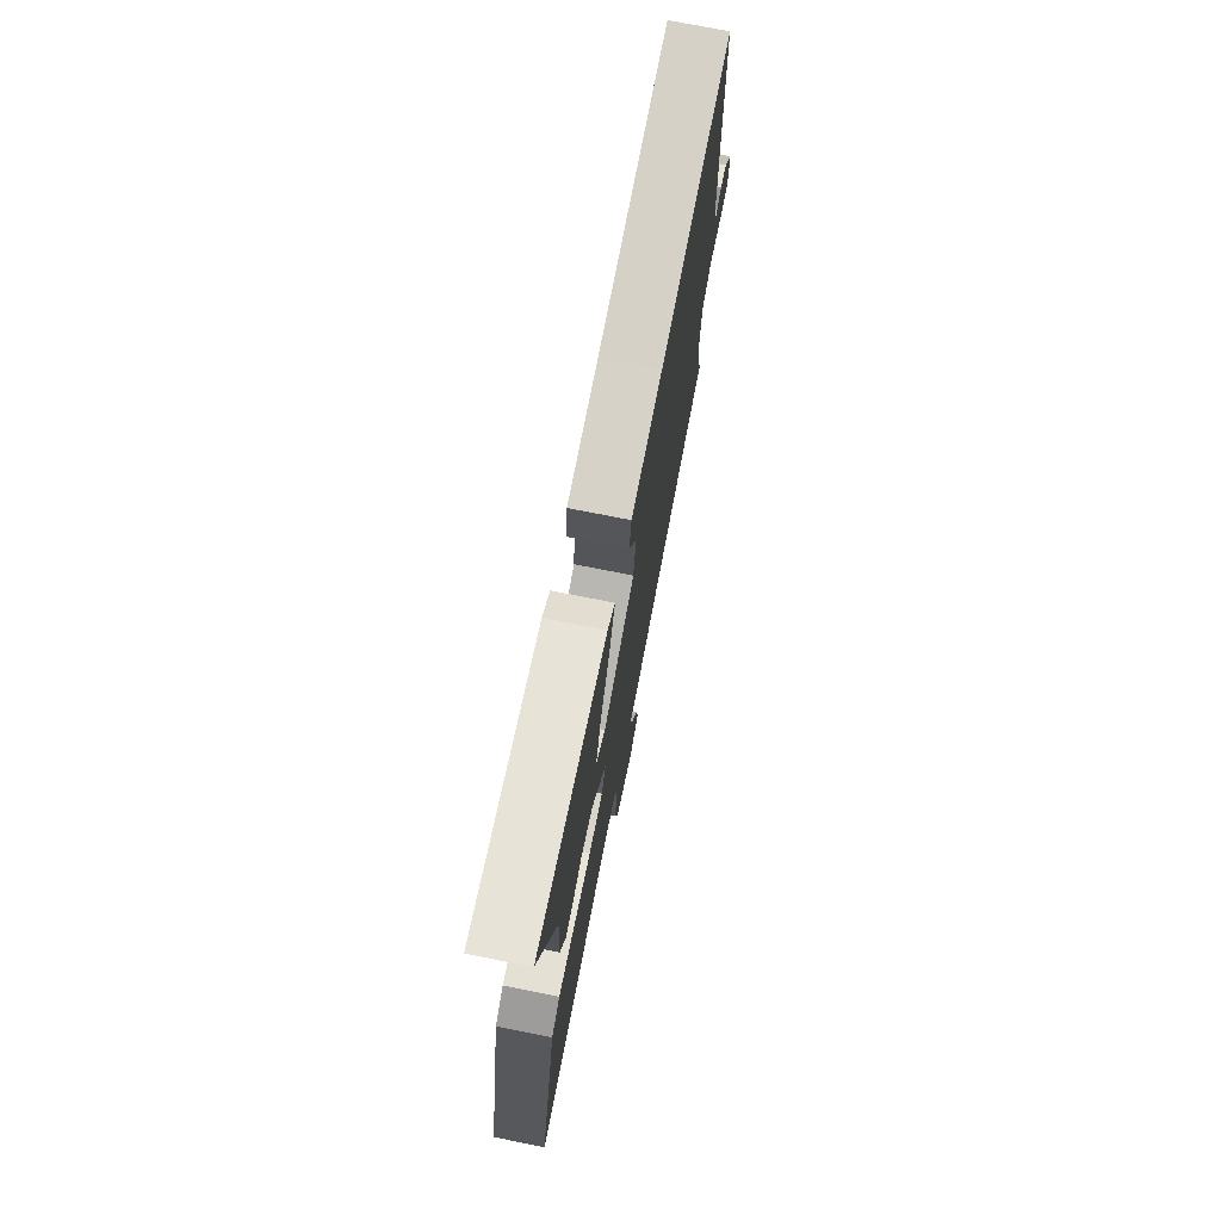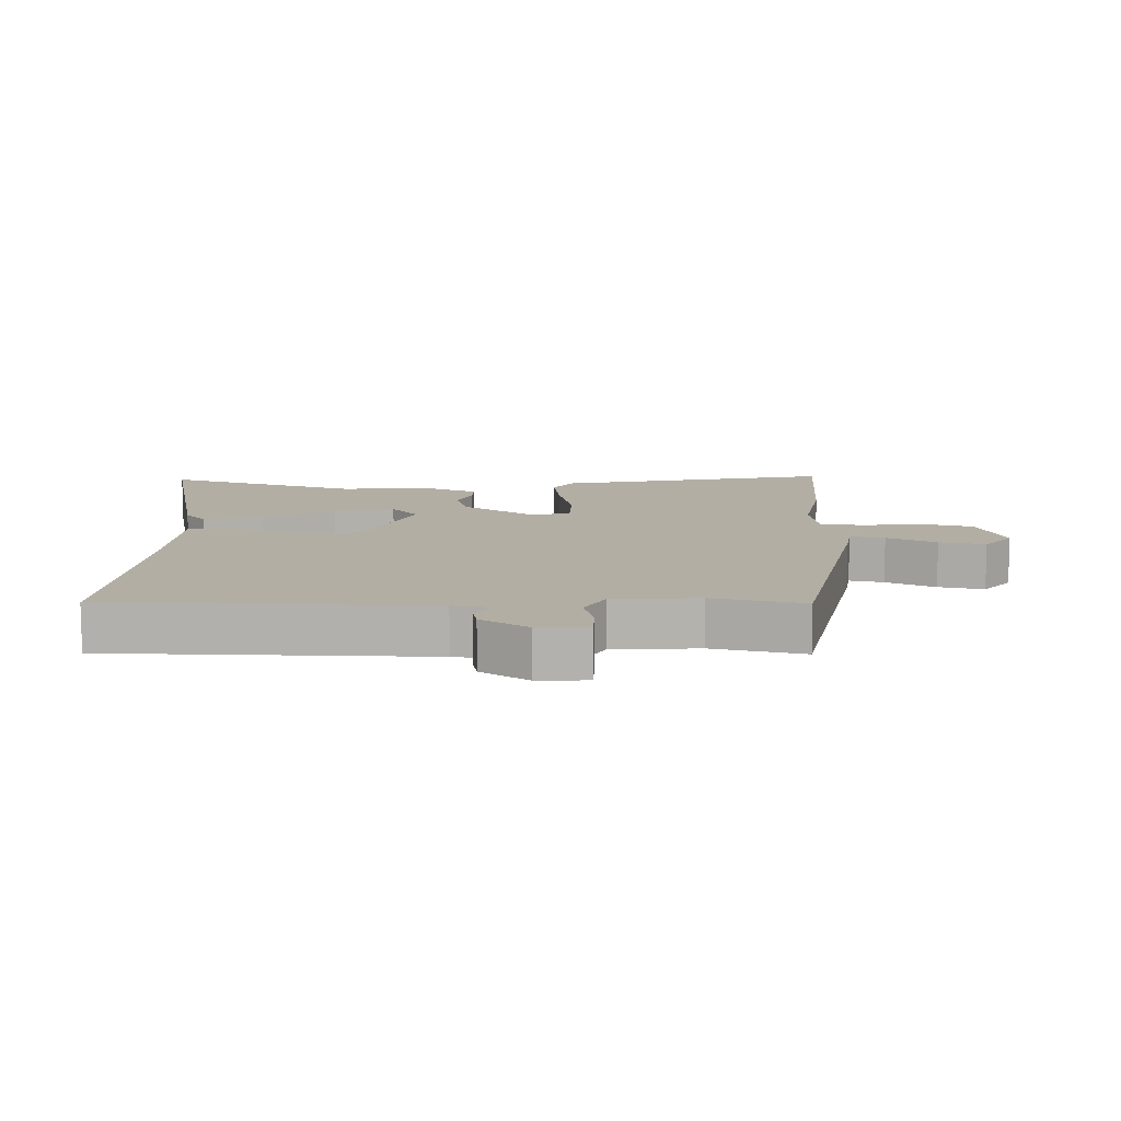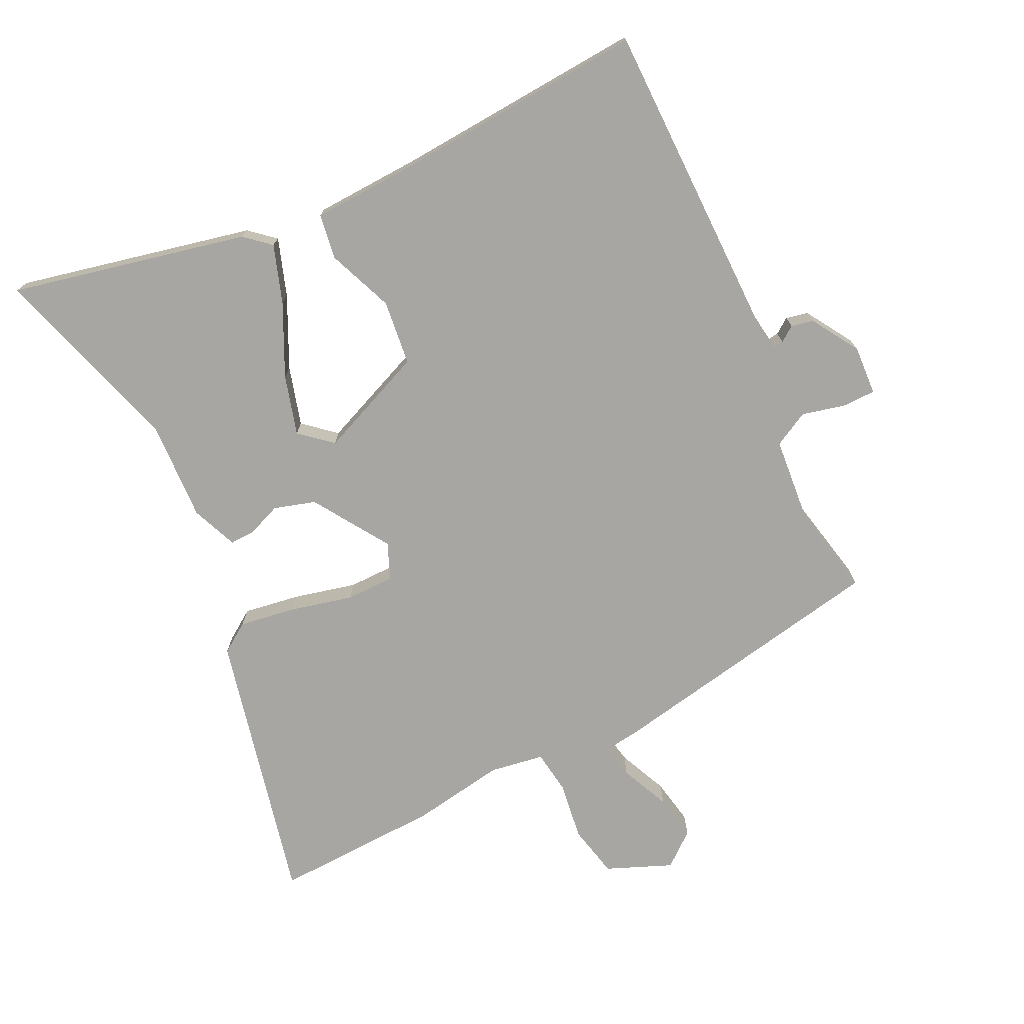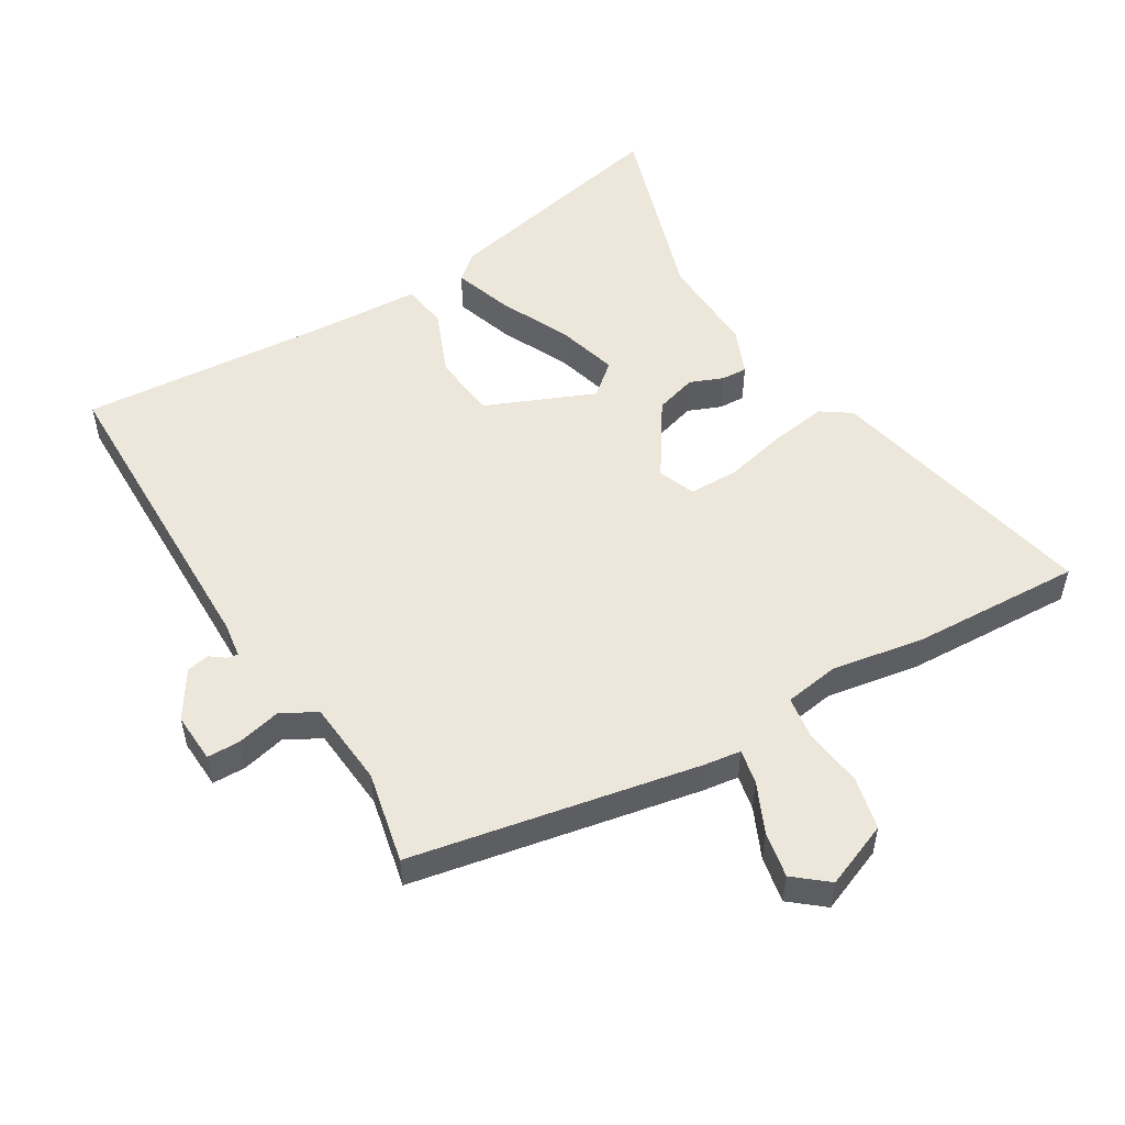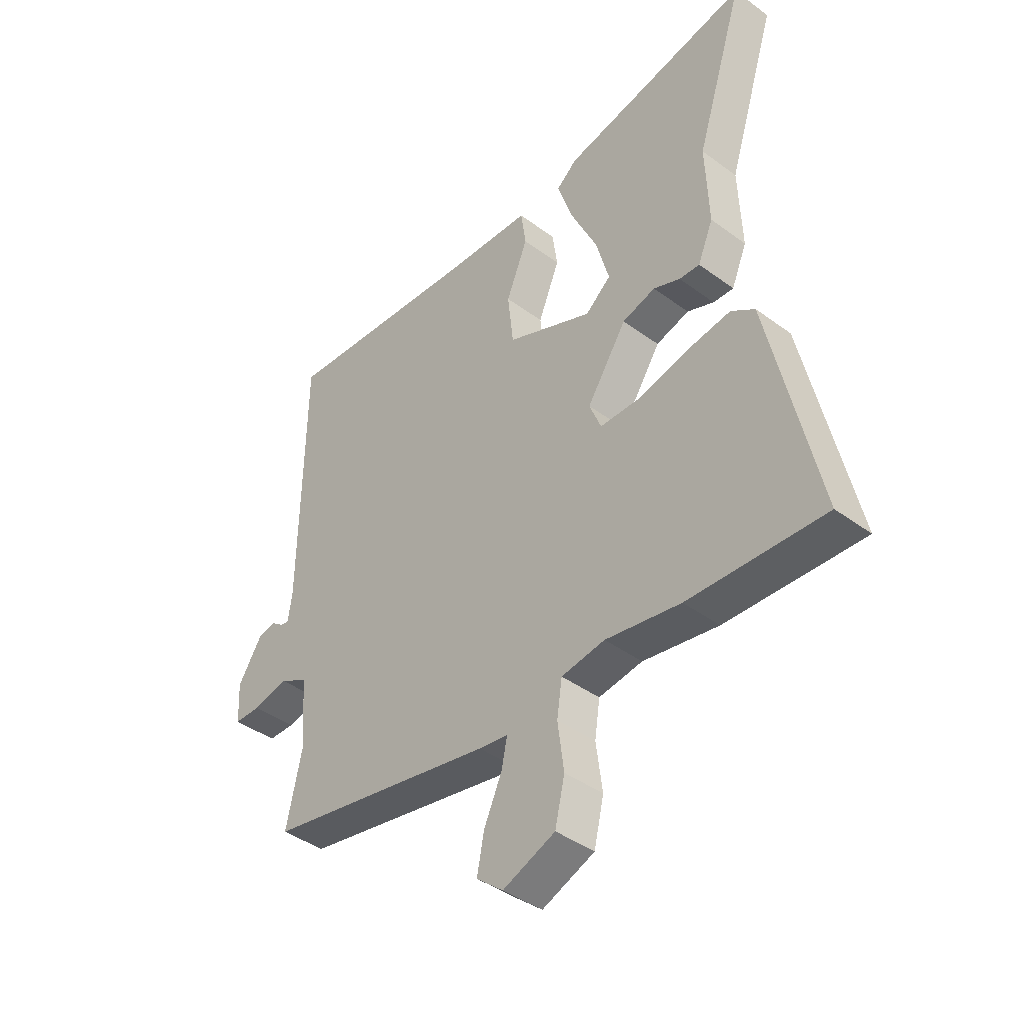
<metadata>
{"format":"obj","ext":"obj","renderer":"f3d","projection":"perspective","resolution":1024,"background":"white","views":[{"elev":74.2,"azim":-78.8,"up":"+Z"},{"elev":10.9,"azim":91.7,"up":"+Y"},{"elev":-74.2,"azim":25.4,"up":"+Y"},{"elev":52.5,"azim":148.9,"up":"+Y"},{"elev":-41.5,"azim":-131.8,"up":"+Z"}]}
</metadata>
<code>
v -0.444 0.07 0.322
v -0.539 0.07 0.623
v -0.168 0.07 0.544
v -0.128 0.07 0.51
v -0.158 0.07 0.419
v -0.21 0.07 0.308
v -0.236 0.07 0.214
v -0.186 0.07 0.172
v -0.017 0.07 0.244
v -0.006 0.07 0.346
v -0.048 0.07 0.449
v -0.038 0.07 0.52
v 0.131 0.07 0.529
v 0.523 0.07 0.56
v 0.529 0.07 0.063
v 0.537 0.07 0.008
v 0.553 0.07 0.01
v 0.577 0.07 0.028
v 0.612 0.07 0.021
v 0.659 0.07 -0.053
v 0.655 0.07 -0.131
v 0.603 0.07 -0.132
v 0.535 0.07 -0.116
v 0.48 0.07 -0.146
v 0.469 0.07 -0.28
v 0.5 0.07 -0.423
v 0.052 0.07 -0.51
v -0.005 0.07 -0.518
v 0.006 0.07 -0.572
v 0.041 0.07 -0.649
v 0.055 0.07 -0.721
v 0.003 0.07 -0.764
v -0.099 0.07 -0.723
v -0.118 0.07 -0.641
v -0.106 0.07 -0.549
v -0.116 0.07 -0.481
v -0.201 0.07 -0.468
v -0.347 0.07 -0.493
v -0.611 0.07 -0.505
v -0.517 0.07 -0.076
v -0.471 0.07 -0.044
v -0.383 0.07 -0.057
v -0.284 0.07 -0.08
v -0.208 0.07 -0.079
v -0.185 0.07 -0.022
v -0.263 0.07 0.096
v -0.328 0.07 0.115
v -0.38 0.07 0.094
v -0.42 0.07 0.092
v -0.45 0.07 0.164
v -0.444 0 0.322
v -0.539 0 0.623
v -0.168 0 0.544
v -0.128 0 0.51
v -0.158 0 0.419
v -0.21 0 0.308
v -0.236 0 0.214
v -0.186 0 0.172
v -0.017 0 0.244
v -0.006 0 0.346
v -0.048 0 0.449
v -0.038 0 0.52
v 0.131 0 0.529
v 0.523 0 0.56
v 0.529 0 0.063
v 0.537 0 0.008
v 0.553 0 0.01
v 0.577 0 0.028
v 0.612 0 0.021
v 0.659 0 -0.053
v 0.655 0 -0.131
v 0.603 0 -0.132
v 0.535 0 -0.116
v 0.48 0 -0.146
v 0.469 0 -0.28
v 0.5 0 -0.423
v 0.052 0 -0.51
v -0.005 0 -0.518
v 0.006 0 -0.572
v 0.041 0 -0.649
v 0.055 0 -0.721
v 0.003 0 -0.764
v -0.099 0 -0.723
v -0.118 0 -0.641
v -0.106 0 -0.549
v -0.116 0 -0.481
v -0.201 0 -0.468
v -0.347 0 -0.493
v -0.611 0 -0.505
v -0.517 0 -0.076
v -0.471 0 -0.044
v -0.383 0 -0.057
v -0.284 0 -0.08
v -0.208 0 -0.079
v -0.185 0 -0.022
v -0.263 0 0.096
v -0.328 0 0.115
v -0.38 0 0.094
v -0.42 0 0.092
v -0.45 0 0.164
f 47 48 49 50
f 46 47 50 1
f 40 41 42 43
f 38 39 40 43
f 37 38 43 44
f 36 37 44 45
f 32 33 34 35
f 32 35 36
f 29 30 31 32
f 28 29 32 36
f 25 26 27 28
f 24 25 28 36
f 20 21 22 23
f 18 19 20 23
f 17 18 23 24
f 16 17 24 36
f 13 14 15
f 10 11 12 13
f 9 10 13 15
f 8 9 15 16
f 3 4 5 6
f 3 6 7
f 46 1 2 3
f 46 3 7
f 45 46 7 8
f 8 16 36 45
f 100 99 98 97
f 51 100 97 96
f 93 92 91 90
f 93 90 89 88
f 94 93 88 87
f 95 94 87 86
f 85 84 83 82
f 86 85 82
f 82 81 80 79
f 86 82 79 78
f 78 77 76 75
f 86 78 75 74
f 73 72 71 70
f 73 70 69 68
f 74 73 68 67
f 86 74 67 66
f 65 64 63
f 63 62 61 60
f 65 63 60 59
f 66 65 59 58
f 56 55 54 53
f 57 56 53
f 53 52 51 96
f 57 53 96
f 58 57 96 95
f 95 86 66 58
f 1 51 52 2
f 2 52 53 3
f 3 53 54 4
f 4 54 55 5
f 5 55 56 6
f 6 56 57 7
f 7 57 58 8
f 8 58 59 9
f 9 59 60 10
f 10 60 61 11
f 11 61 62 12
f 12 62 63 13
f 13 63 64 14
f 14 64 65 15
f 15 65 66 16
f 16 66 67 17
f 17 67 68 18
f 18 68 69 19
f 19 69 70 20
f 20 70 71 21
f 21 71 72 22
f 22 72 73 23
f 23 73 74 24
f 24 74 75 25
f 25 75 76 26
f 26 76 77 27
f 27 77 78 28
f 28 78 79 29
f 29 79 80 30
f 30 80 81 31
f 31 81 82 32
f 32 82 83 33
f 33 83 84 34
f 34 84 85 35
f 35 85 86 36
f 36 86 87 37
f 37 87 88 38
f 38 88 89 39
f 39 89 90 40
f 40 90 91 41
f 41 91 92 42
f 42 92 93 43
f 43 93 94 44
f 44 94 95 45
f 45 95 96 46
f 46 96 97 47
f 47 97 98 48
f 48 98 99 49
f 49 99 100 50
f 50 100 51 1

</code>
